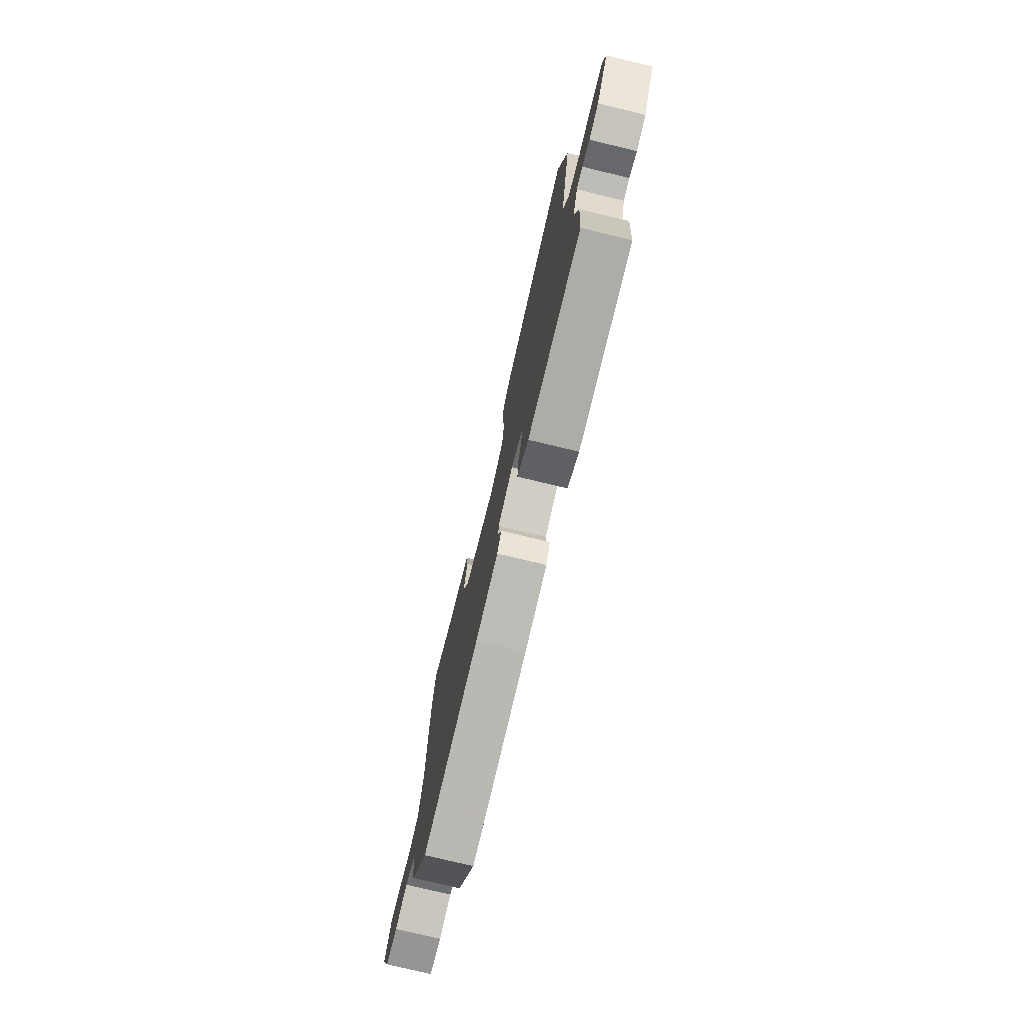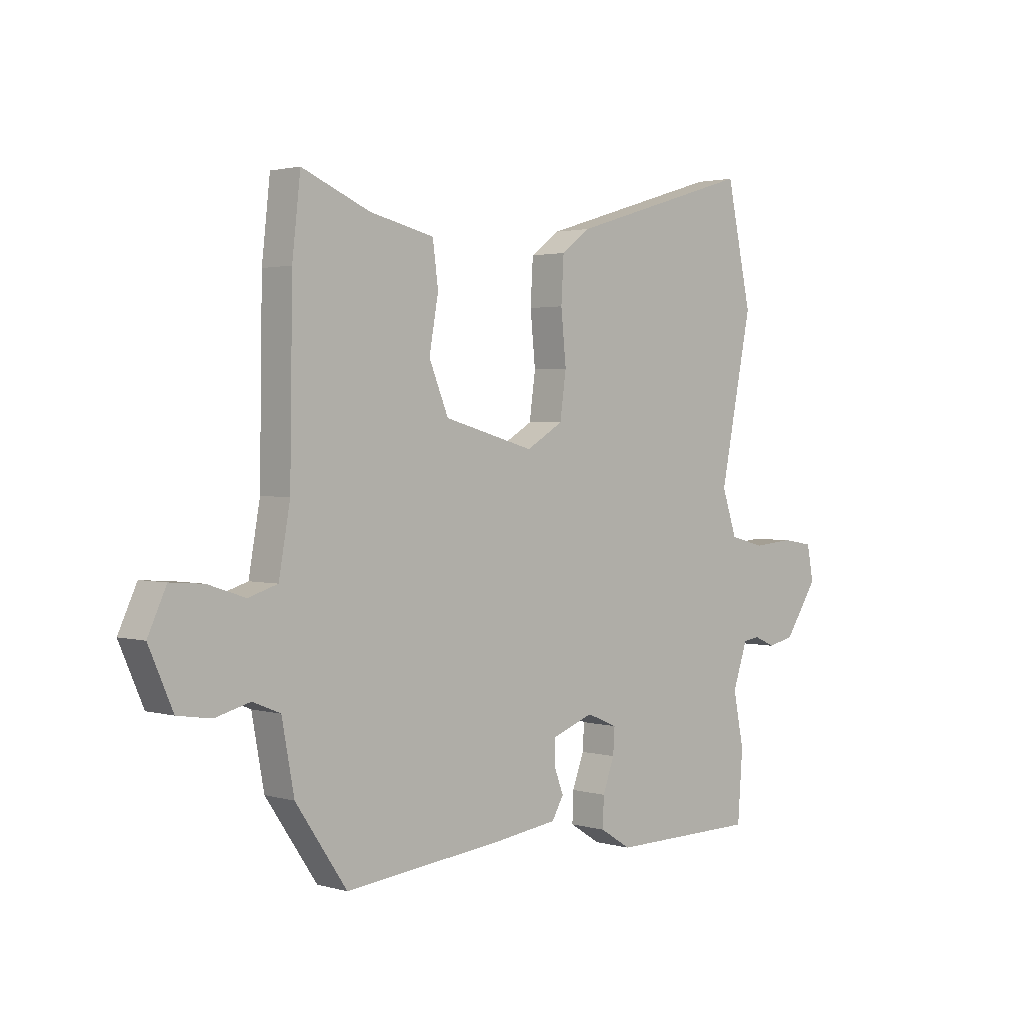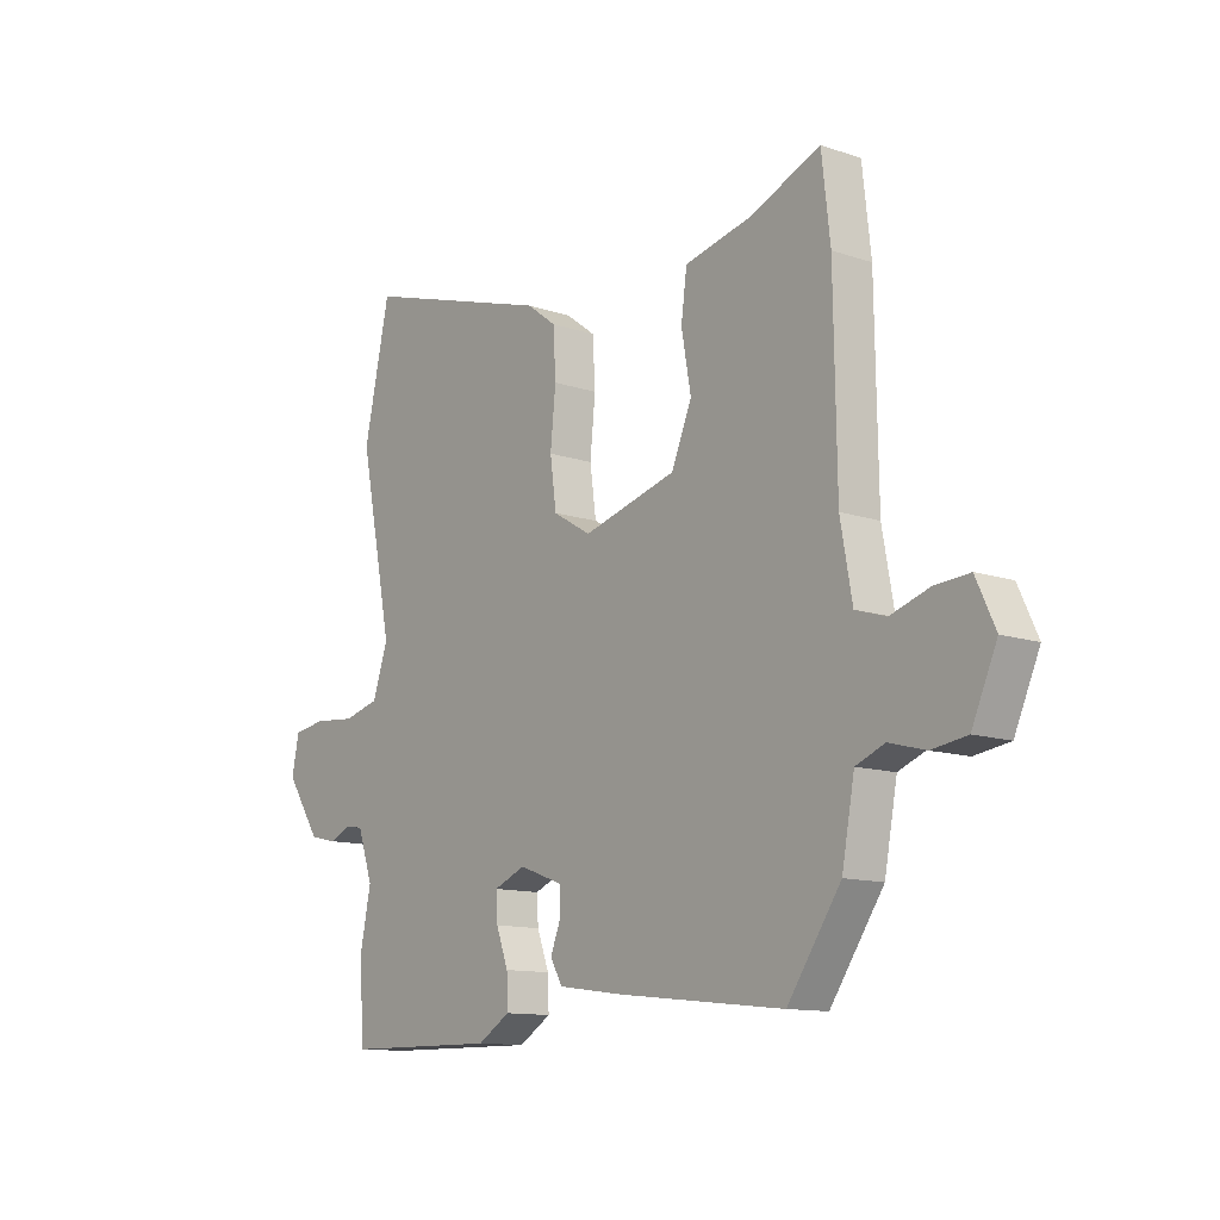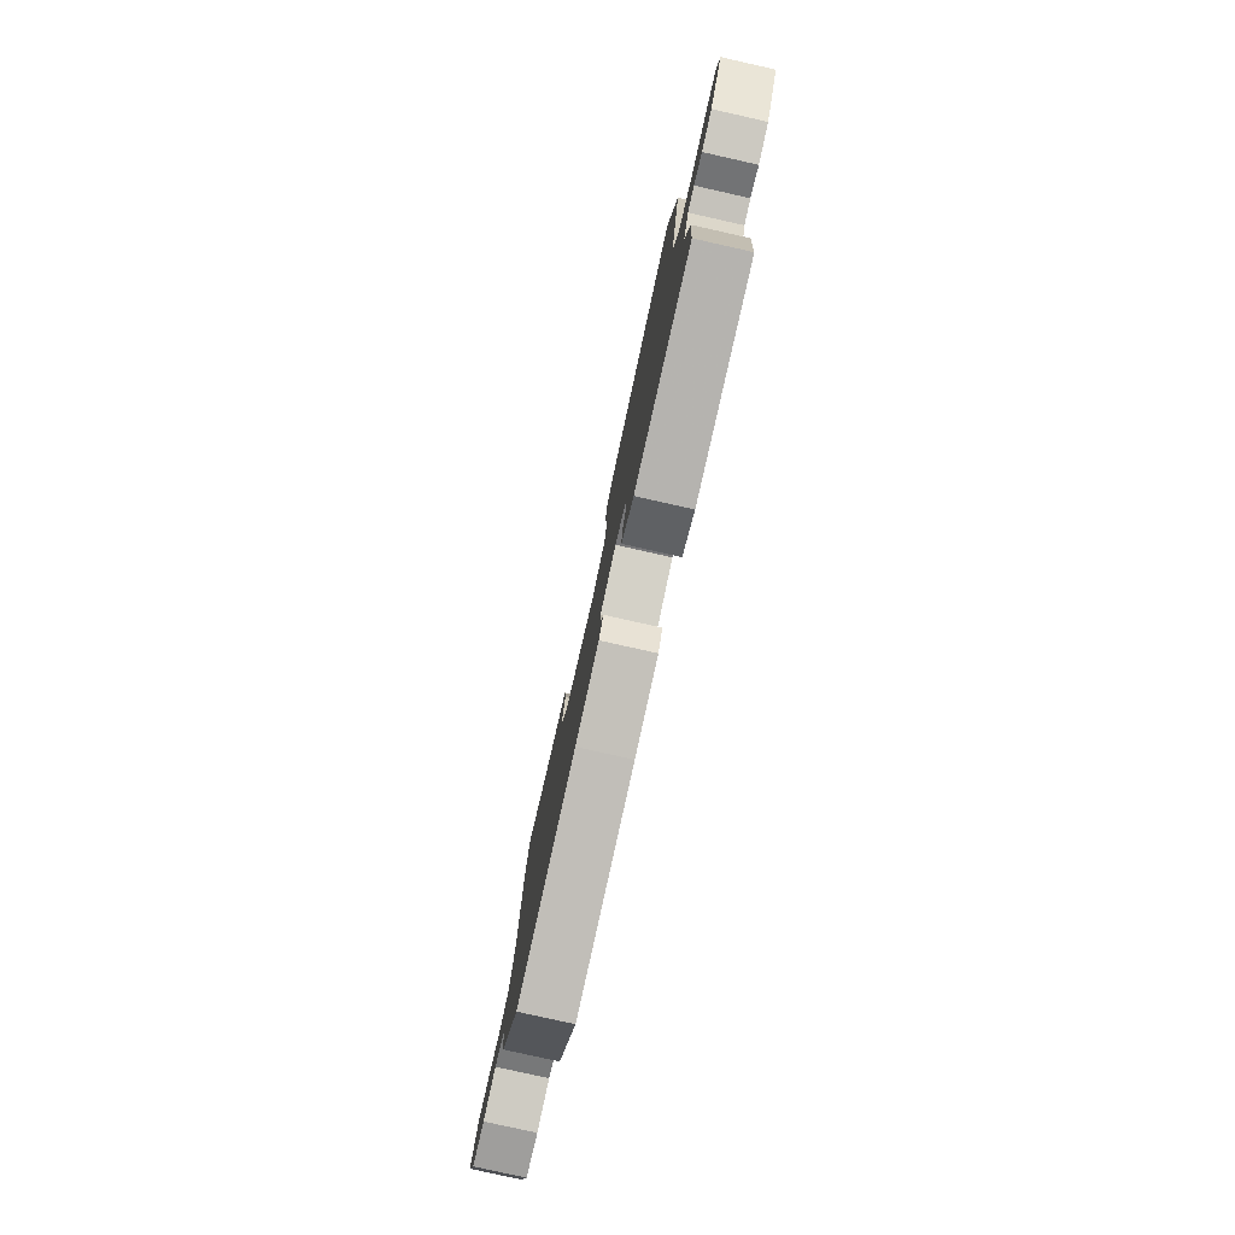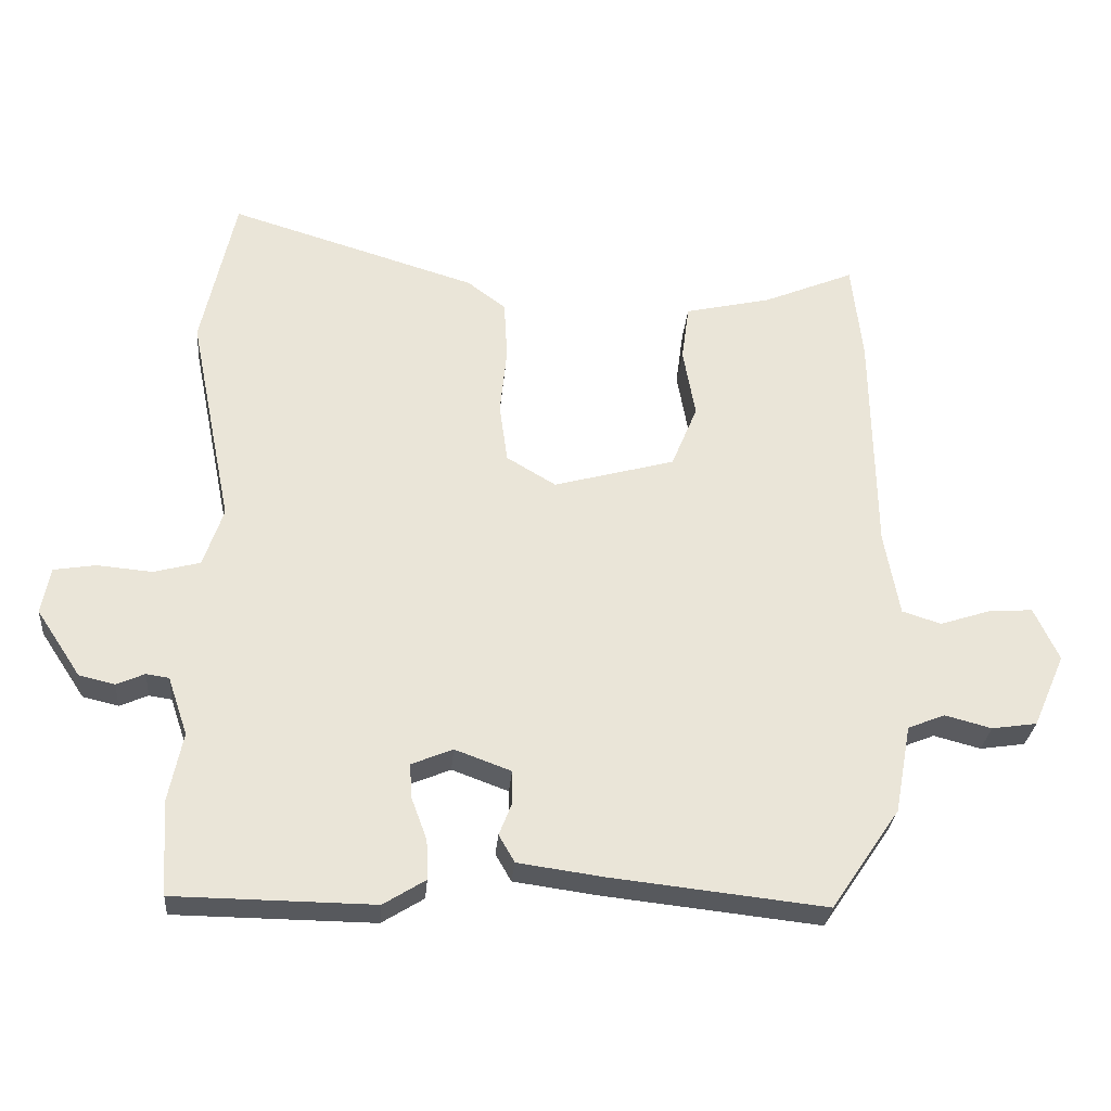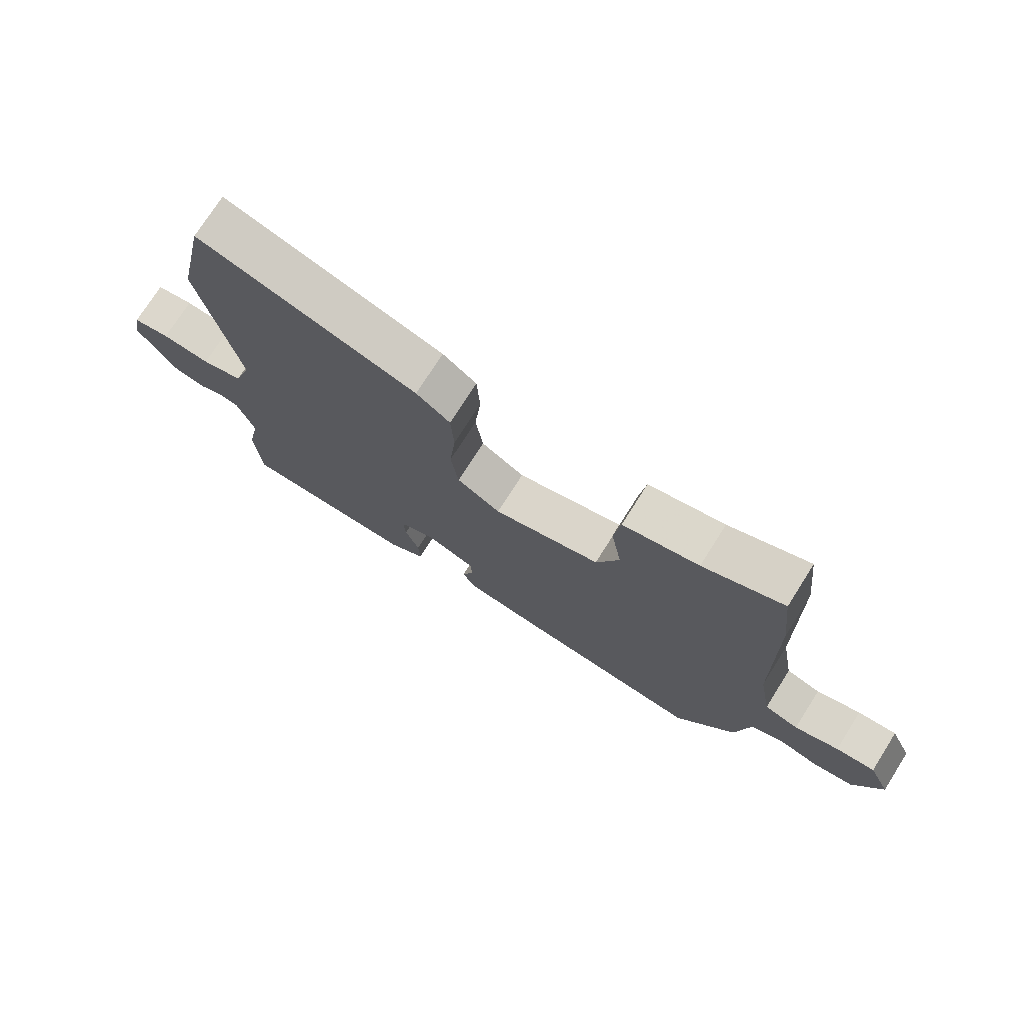
<metadata>
{"format":"obj","ext":"obj","renderer":"f3d","projection":"perspective","resolution":1024,"background":"white","views":[{"elev":-76.1,"azim":-103.5,"up":"+Z"},{"elev":2.1,"azim":135.3,"up":"+Z"},{"elev":-12.1,"azim":51.3,"up":"+Z"},{"elev":-79.7,"azim":-102.6,"up":"+Z"},{"elev":-29.1,"azim":-4.9,"up":"+Z"},{"elev":74.2,"azim":32.3,"up":"+Z"}]}
</metadata>
<code>
v -0.5 0.07 -0.505
v -0.51 0.07 -0.37
v -0.489 0.07 -0.266
v -0.518 0.07 -0.181
v -0.551 0.07 -0.176
v -0.592 0.07 -0.194
v -0.644 0.07 -0.182
v -0.709 0.07 -0.084
v -0.696 0.07 -0.016
v -0.635 0.07 -0.006
v -0.555 0.07 -0.013
v -0.487 0.07 0.005
v -0.458 0.07 0.091
v -0.521 0.07 0.403
v -0.472 0.07 0.63
v -0.11 0.07 0.52
v -0.054 0.07 0.478
v -0.049 0.07 0.392
v -0.059 0.07 0.292
v -0.047 0.07 0.205
v 0.025 0.07 0.162
v 0.202 0.07 0.211
v 0.24 0.07 0.303
v 0.222 0.07 0.405
v 0.233 0.07 0.487
v 0.359 0.07 0.516
v 0.492 0.07 0.572
v 0.508 0.07 0.429
v 0.513 0.07 0.096
v 0.535 0.07 -0.028
v 0.592 0.07 -0.046
v 0.665 0.07 -0.022
v 0.73 0.07 -0.017
v 0.766 0.07 -0.095
v 0.719 0.07 -0.202
v 0.653 0.07 -0.212
v 0.585 0.07 -0.194
v 0.531 0.07 -0.216
v 0.507 0.07 -0.345
v 0.407 0.07 -0.492
v 0.094 0.07 -0.458
v -0.03 0.07 -0.441
v -0.053 0.07 -0.401
v -0.034 0.07 -0.352
v -0.035 0.07 -0.305
v -0.117 0.07 -0.275
v -0.177 0.07 -0.3
v -0.174 0.07 -0.35
v -0.151 0.07 -0.412
v -0.149 0.07 -0.47
v -0.21 0.07 -0.508
v -0.5 0 -0.505
v -0.51 0 -0.37
v -0.489 0 -0.266
v -0.518 0 -0.181
v -0.551 0 -0.176
v -0.592 0 -0.194
v -0.644 0 -0.182
v -0.709 0 -0.084
v -0.696 0 -0.016
v -0.635 0 -0.006
v -0.555 0 -0.013
v -0.487 0 0.005
v -0.458 0 0.091
v -0.521 0 0.403
v -0.472 0 0.63
v -0.11 0 0.52
v -0.054 0 0.478
v -0.049 0 0.392
v -0.059 0 0.292
v -0.047 0 0.205
v 0.025 0 0.162
v 0.202 0 0.211
v 0.24 0 0.303
v 0.222 0 0.405
v 0.233 0 0.487
v 0.359 0 0.516
v 0.492 0 0.572
v 0.508 0 0.429
v 0.513 0 0.096
v 0.535 0 -0.028
v 0.592 0 -0.046
v 0.665 0 -0.022
v 0.73 0 -0.017
v 0.766 0 -0.095
v 0.719 0 -0.202
v 0.653 0 -0.212
v 0.585 0 -0.194
v 0.531 0 -0.216
v 0.507 0 -0.345
v 0.407 0 -0.492
v 0.094 0 -0.458
v -0.03 0 -0.441
v -0.053 0 -0.401
v -0.034 0 -0.352
v -0.035 0 -0.305
v -0.117 0 -0.275
v -0.177 0 -0.3
v -0.174 0 -0.35
v -0.151 0 -0.412
v -0.149 0 -0.47
v -0.21 0 -0.508
f 48 49 50 51
f 47 48 51 1
f 41 42 43 44
f 41 44 45
f 38 39 40 41
f 38 41 45
f 37 38 45 46
f 35 36 37
f 34 35 37
f 31 32 33 34
f 31 34 37 46
f 26 27 28 29
f 26 29 30
f 23 24 25 26
f 22 23 26 30
f 21 22 30
f 16 17 18 19
f 16 19 20
f 13 14 15 16
f 12 13 16 20
f 8 9 10 11
f 8 11 12
f 5 6 7 8
f 4 5 8 12
f 3 4 12 20
f 47 1 2 3
f 46 47 3 20
f 30 31 46
f 21 30 46
f 20 21 46
f 102 101 100 99
f 52 102 99 98
f 95 94 93 92
f 96 95 92
f 92 91 90 89
f 96 92 89
f 97 96 89 88
f 88 87 86
f 88 86 85
f 85 84 83 82
f 97 88 85 82
f 80 79 78 77
f 81 80 77
f 77 76 75 74
f 81 77 74 73
f 81 73 72
f 70 69 68 67
f 71 70 67
f 67 66 65 64
f 71 67 64 63
f 62 61 60 59
f 63 62 59
f 59 58 57 56
f 63 59 56 55
f 71 63 55 54
f 54 53 52 98
f 71 54 98 97
f 97 82 81
f 97 81 72
f 97 72 71
f 1 52 53 2
f 2 53 54 3
f 3 54 55 4
f 4 55 56 5
f 5 56 57 6
f 6 57 58 7
f 7 58 59 8
f 8 59 60 9
f 9 60 61 10
f 10 61 62 11
f 11 62 63 12
f 12 63 64 13
f 13 64 65 14
f 14 65 66 15
f 15 66 67 16
f 16 67 68 17
f 17 68 69 18
f 18 69 70 19
f 19 70 71 20
f 20 71 72 21
f 21 72 73 22
f 22 73 74 23
f 23 74 75 24
f 24 75 76 25
f 25 76 77 26
f 26 77 78 27
f 27 78 79 28
f 28 79 80 29
f 29 80 81 30
f 30 81 82 31
f 31 82 83 32
f 32 83 84 33
f 33 84 85 34
f 34 85 86 35
f 35 86 87 36
f 36 87 88 37
f 37 88 89 38
f 38 89 90 39
f 39 90 91 40
f 40 91 92 41
f 41 92 93 42
f 42 93 94 43
f 43 94 95 44
f 44 95 96 45
f 45 96 97 46
f 46 97 98 47
f 47 98 99 48
f 48 99 100 49
f 49 100 101 50
f 50 101 102 51
f 51 102 52 1

</code>
